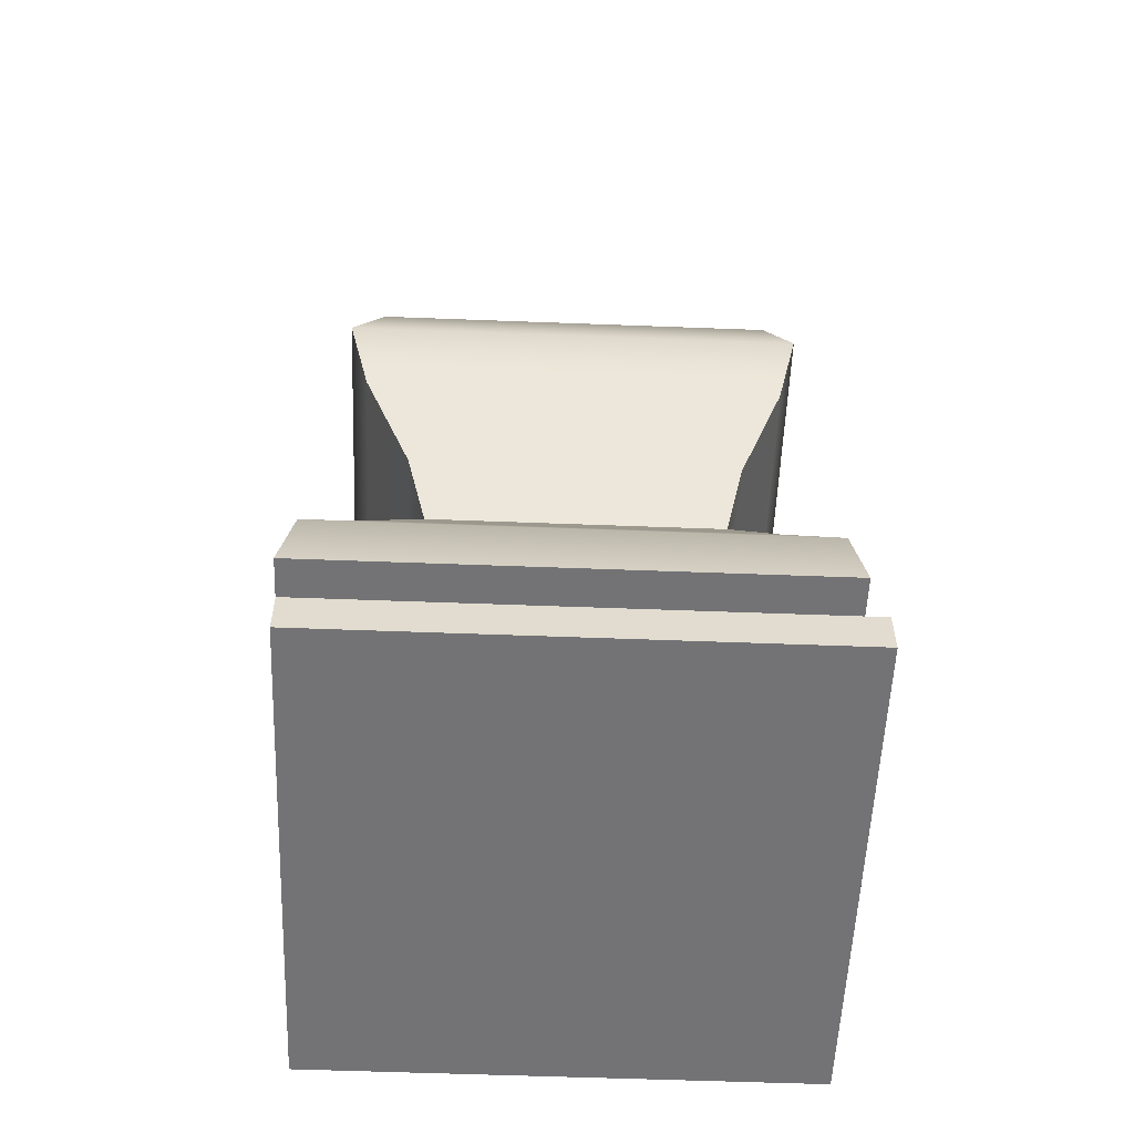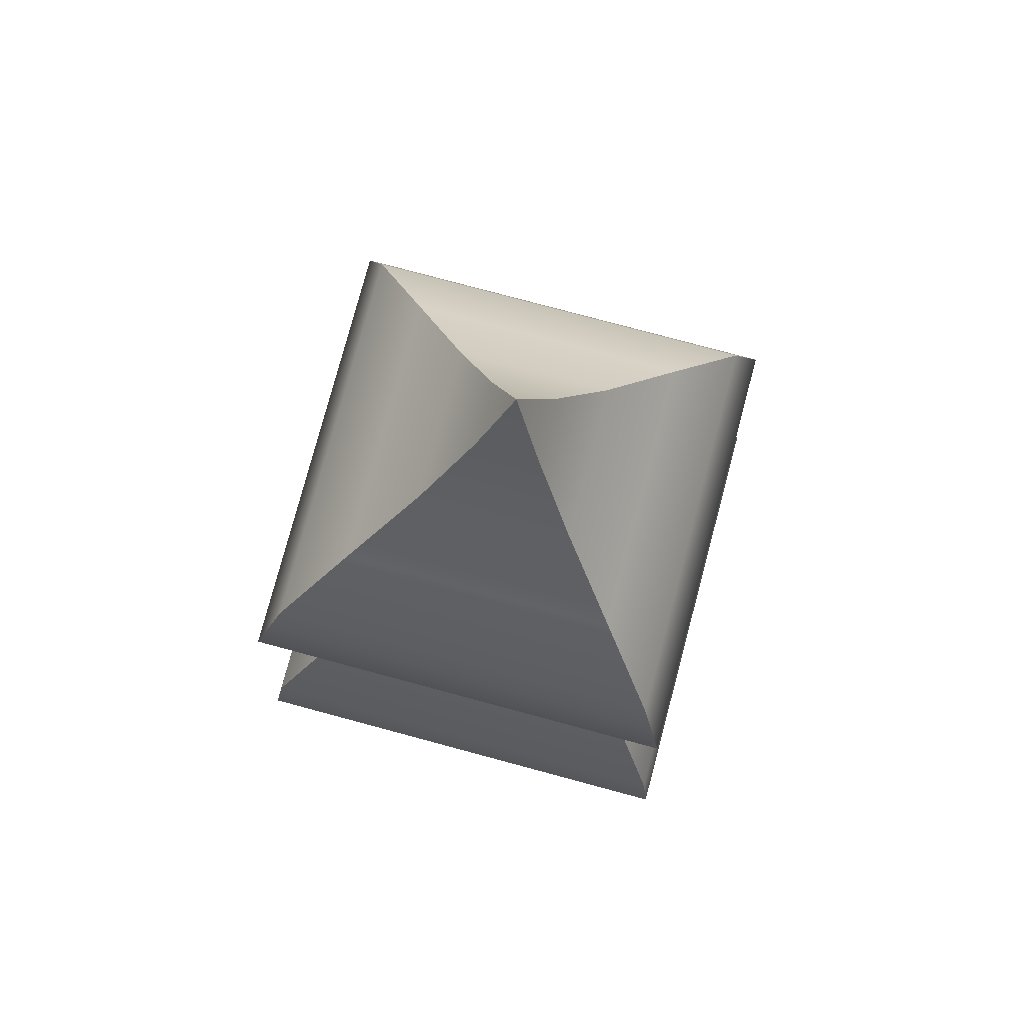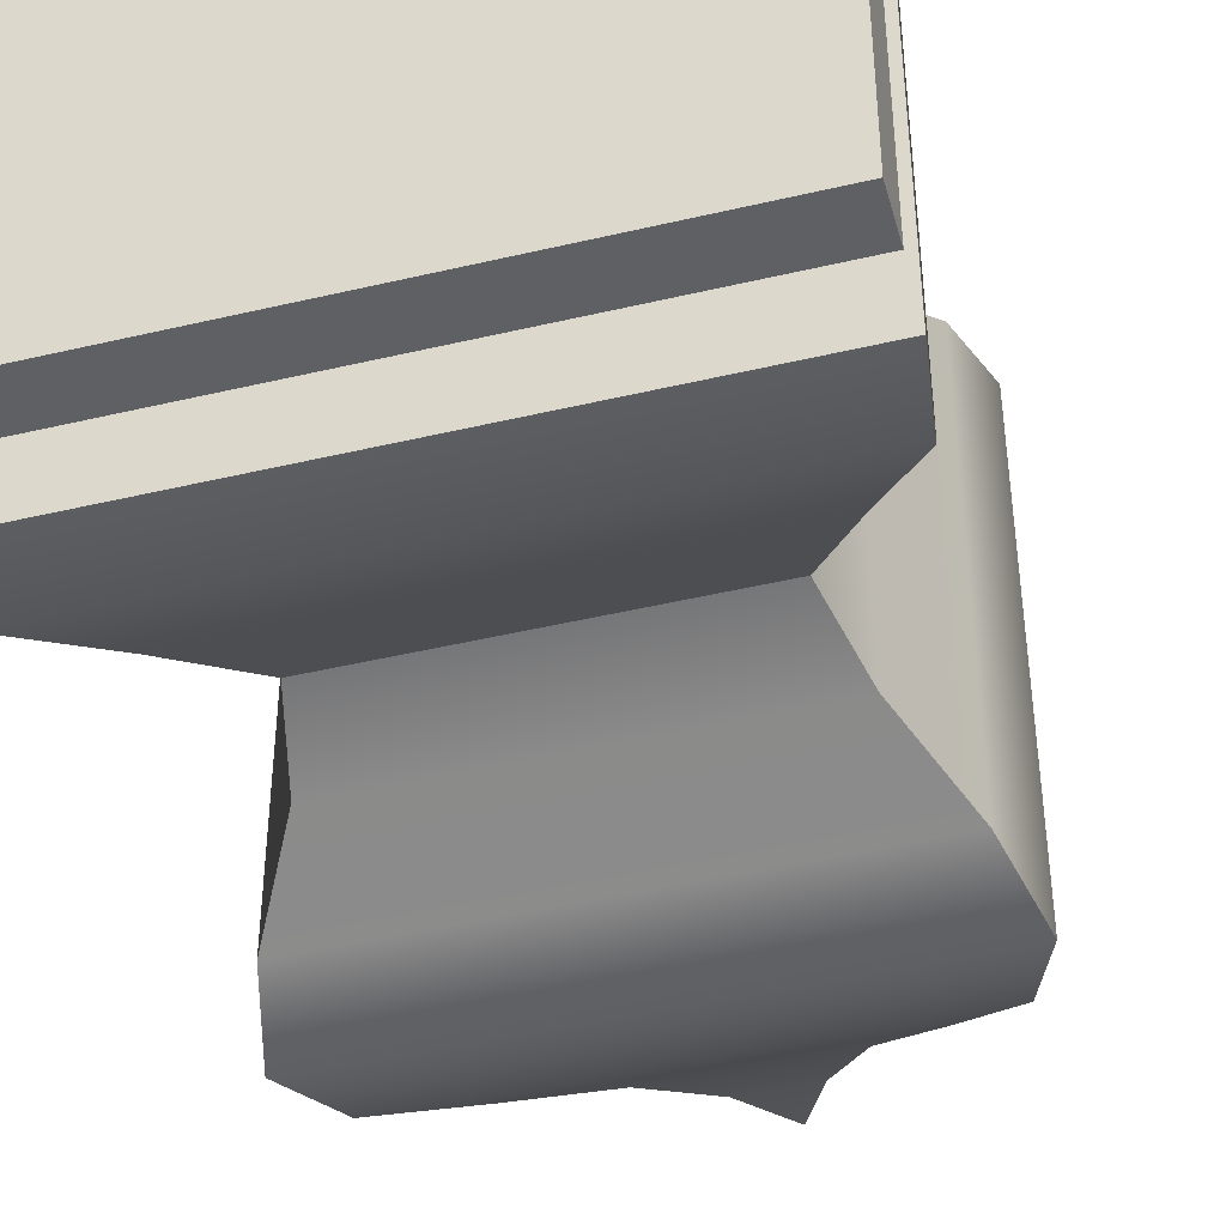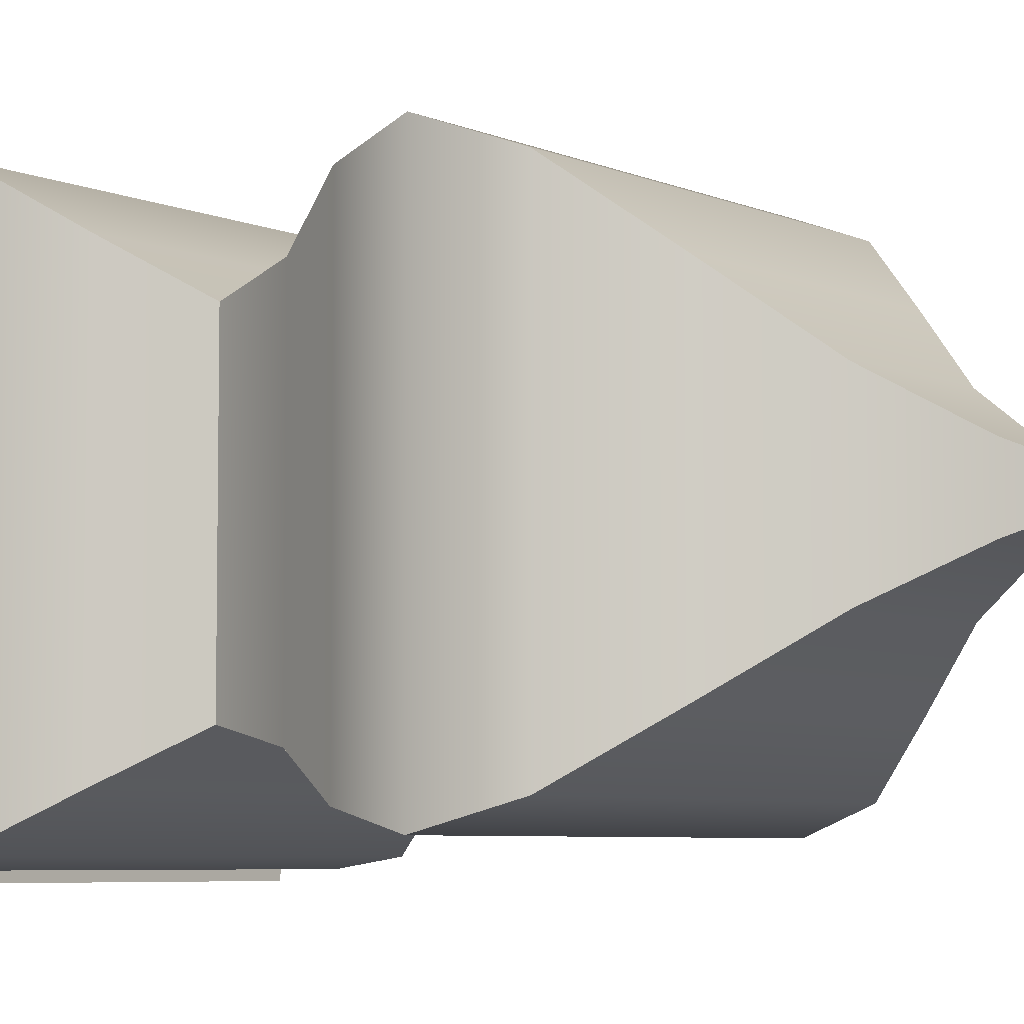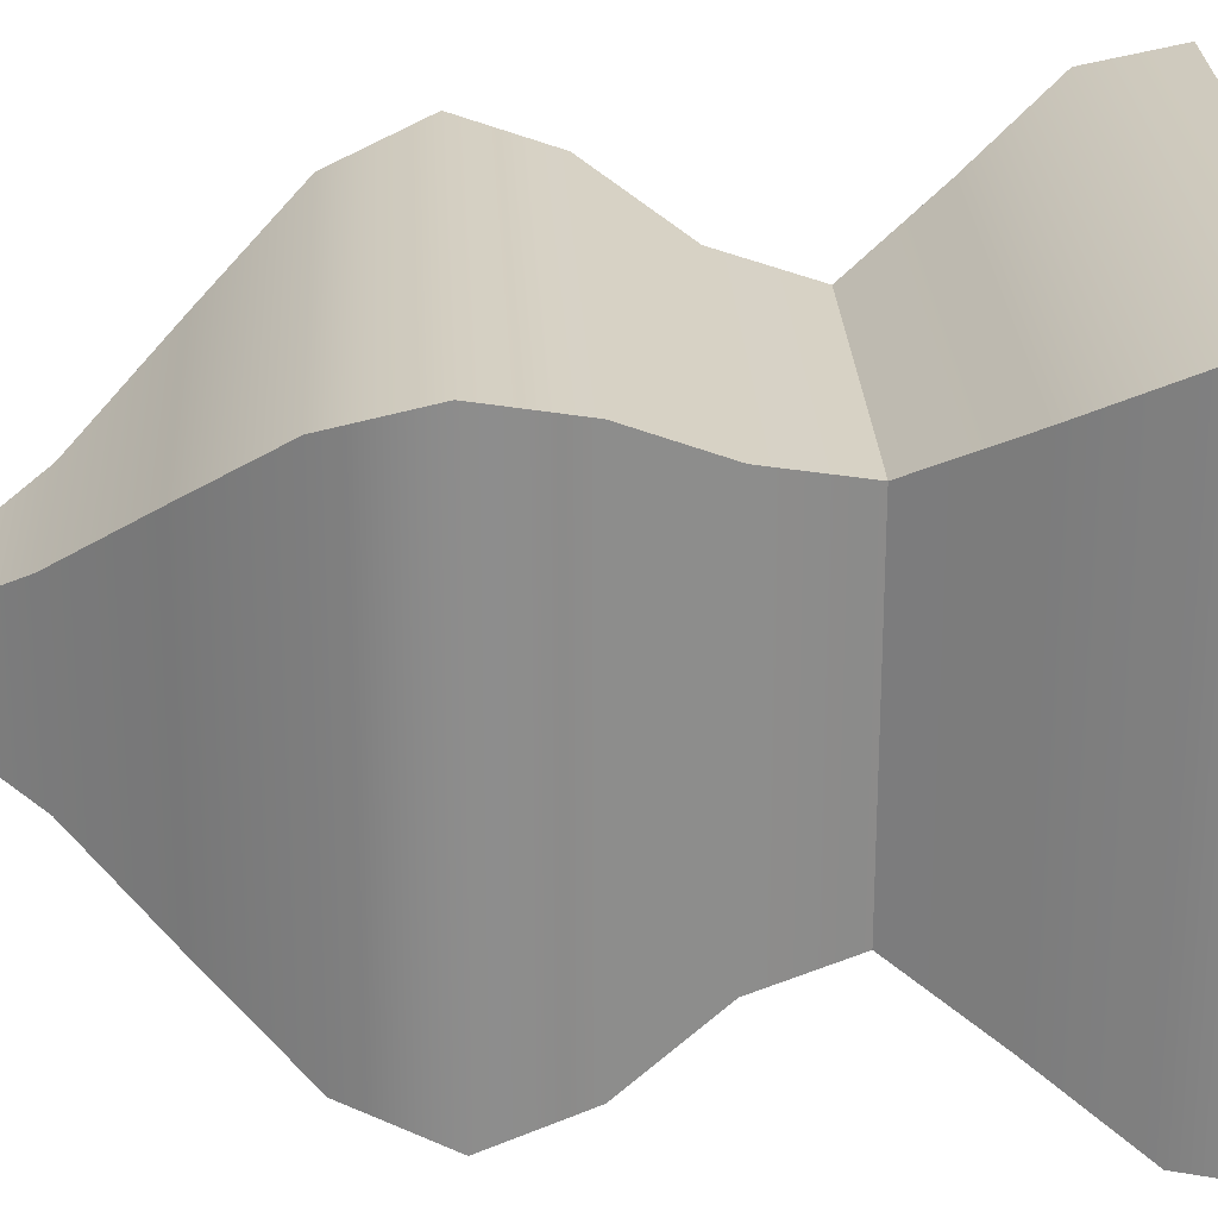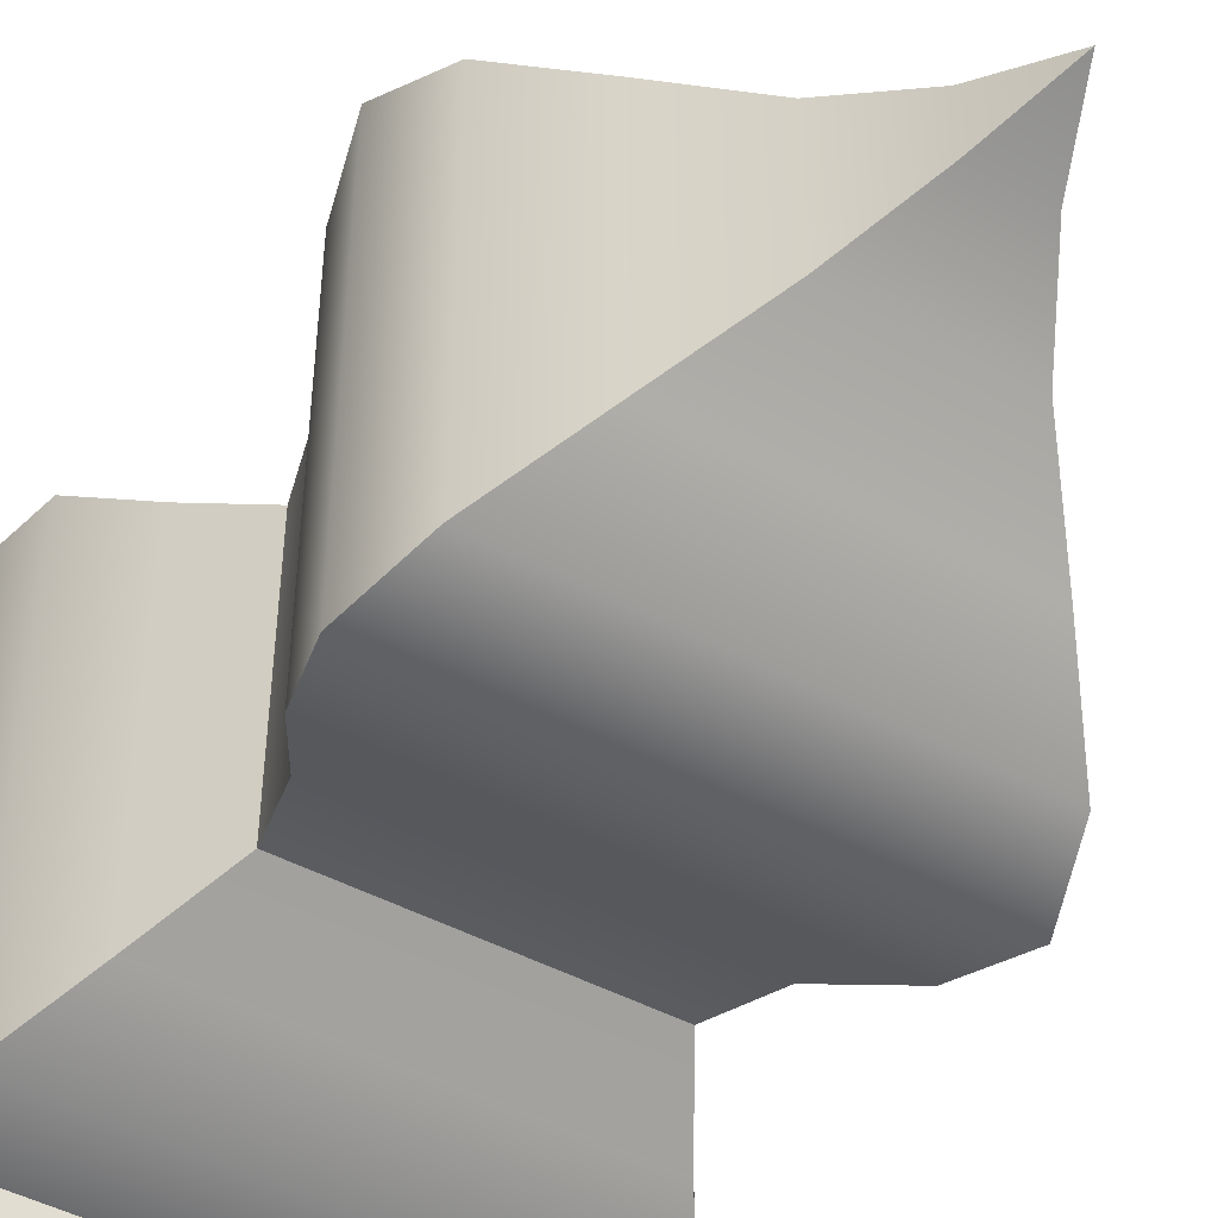
<metadata>
{"format":"obj","ext":"obj","renderer":"f3d","projection":"perspective","resolution":1024,"background":"white","views":[{"elev":-56.0,"azim":87.7,"up":"+Y"},{"elev":79.1,"azim":15.0,"up":"+Y"},{"elev":-45.1,"azim":15.3,"up":"+Z"},{"elev":-5.9,"azim":127.5,"up":"+Z"},{"elev":25.8,"azim":-93.0,"up":"+Z"},{"elev":-46.9,"azim":148.7,"up":"+Z"}]}
</metadata>
<code>
v -29.4 12.13 31.45
v -28.12 21.22 30.09
v -22.24 30.31 23.85
v -16.69 39.4 17.97
v -18.92 48.49 20.33
v -24.05 57.58 25.74
v -26.43 66.67 28.2
v -23.34 75.76 24.83
v -16.1 84.85 17.07
v -8.651 93.94 9.144
v -3.325 103 3.474
v 0.4054 112.1 -0.572
v 29.92 12.13 31.45
v 28.66 21.22 30.09
v 22.92 30.31 23.85
v 17.5 39.4 17.97
v 19.68 48.49 20.33
v 24.66 57.58 25.74
v 26.92 66.67 28.2
v 23.81 75.76 24.83
v 16.67 84.85 17.07
v 9.359 93.94 9.144
v 4.135 103 3.474
v 29.92 12.13 -27.87
v 28.66 21.22 -26.69
v 22.92 30.31 -21.3
v 17.5 39.4 -16.22
v 19.68 48.49 -18.26
v 24.66 57.58 -22.96
v 26.92 66.67 -25.15
v 23.81 75.76 -22.33
v 16.67 84.85 -15.69
v 9.359 93.94 -8.866
v 4.135 103 -3.987
v -29.4 12.13 -27.87
v -28.12 21.22 -26.69
v -22.24 30.31 -21.3
v -16.69 39.4 -16.22
v -18.92 48.49 -18.26
v -24.05 57.58 -22.96
v -26.43 66.67 -25.15
v -23.34 75.76 -22.33
v -16.1 84.85 -15.69
v -8.651 93.94 -8.866
v -3.325 103 -3.987
v -29.32 0.05612 30.47
v -29.32 5.056 30.47
v 30.18 0.05612 30.47
v 30.18 5.056 30.47
v 30.18 0.05612 -29.03
v 30.18 5.056 -29.03
v -29.32 0.05612 -29.03
v -29.32 5.056 -29.03
o Null.1
f 13 14 2 1
f 14 15 3 2
f 15 16 4 3
f 16 17 5 4
f 17 18 6 5
f 18 19 7 6
f 19 20 8 7
f 20 21 9 8
f 21 22 10 9
f 22 23 11 10
f 23 12 12 11
f 24 25 14 13
f 25 26 15 14
f 26 27 16 15
f 27 28 17 16
f 28 29 18 17
f 29 30 19 18
f 30 31 20 19
f 31 32 21 20
f 32 33 22 21
f 33 34 23 22
f 34 12 12 23
f 35 36 25 24
f 36 37 26 25
f 37 38 27 26
f 38 39 28 27
f 39 40 29 28
f 40 41 30 29
f 41 42 31 30
f 42 43 32 31
f 43 44 33 32
f 44 45 34 33
f 45 12 12 34
f 1 2 36 35
f 2 3 37 36
f 3 4 38 37
f 4 5 39 38
f 5 6 40 39
f 6 7 41 40
f 7 8 42 41
f 8 9 43 42
f 9 10 44 43
f 10 11 45 44
f 11 12 12 45
f 12 12 12
f 24 13 1 35
f 48 49 47 46
f 50 51 49 48
f 52 53 51 50
f 46 47 53 52
f 49 51 53 47
f 50 48 46 52

</code>
